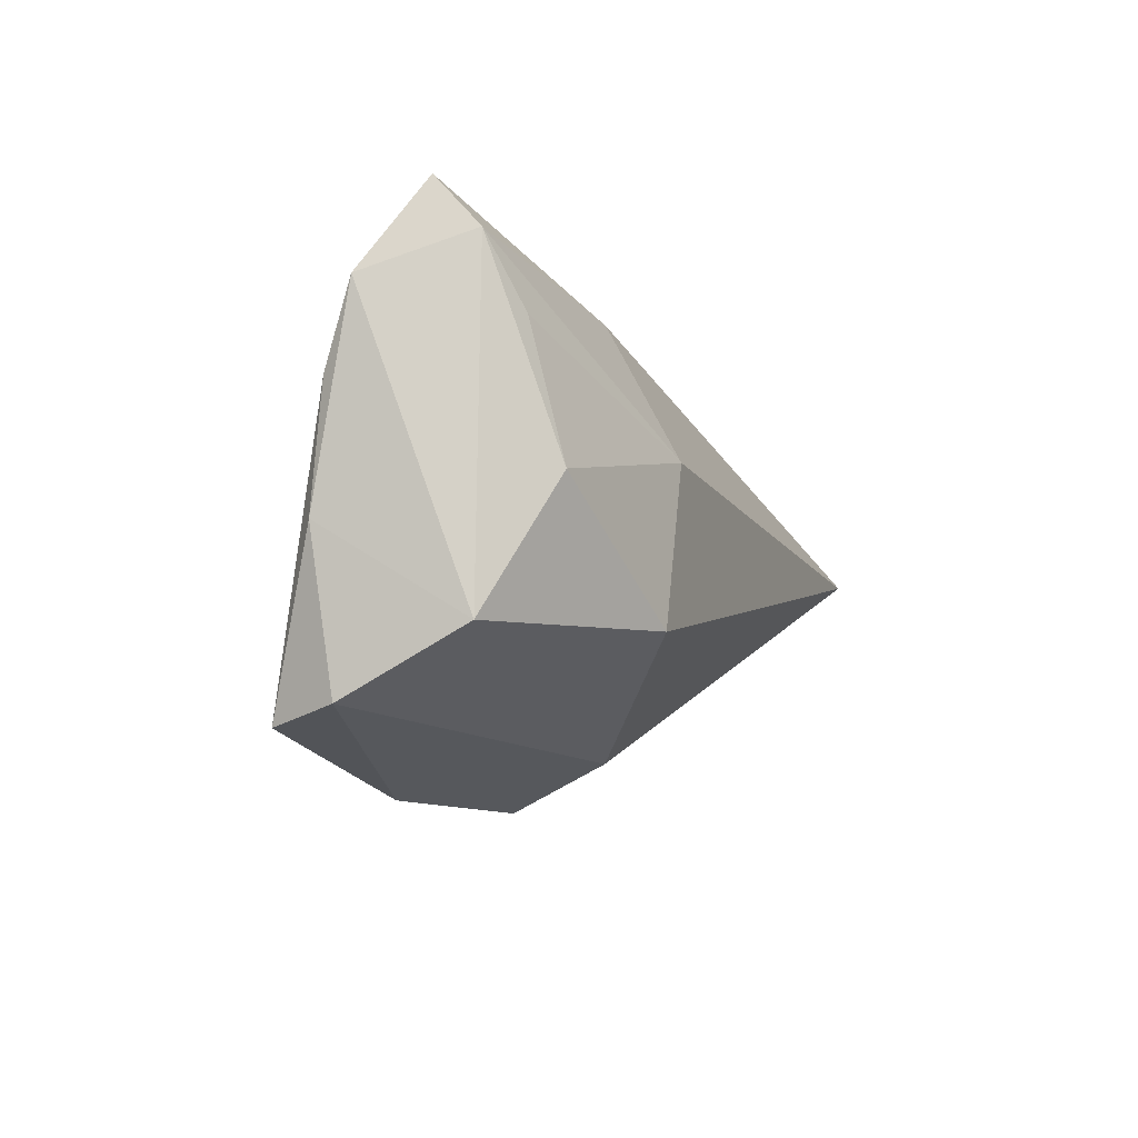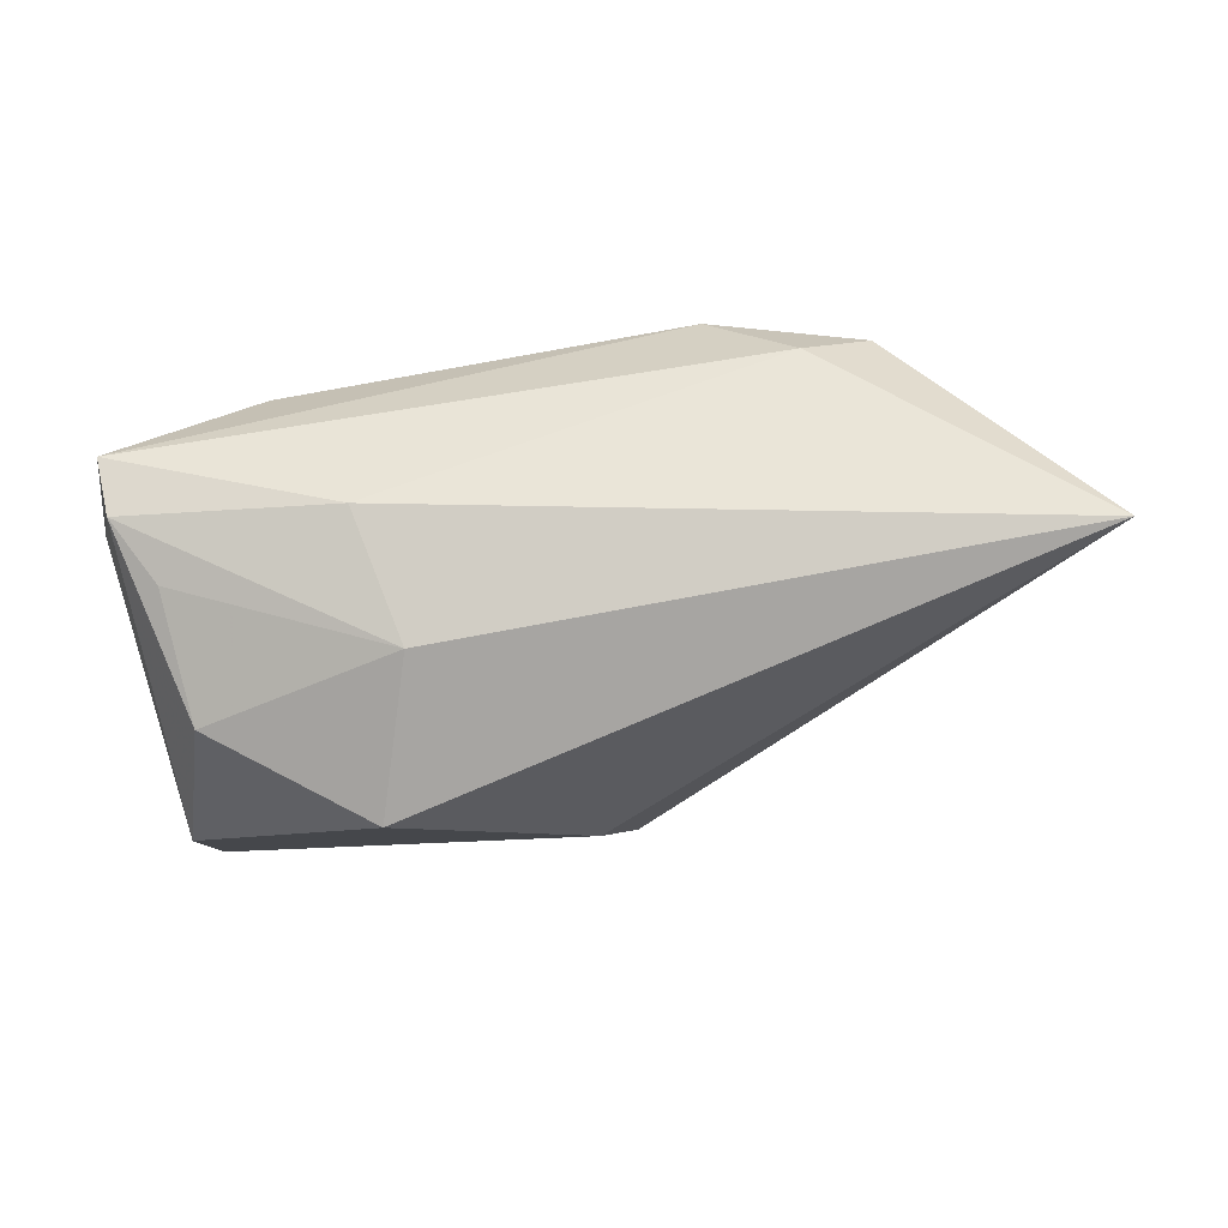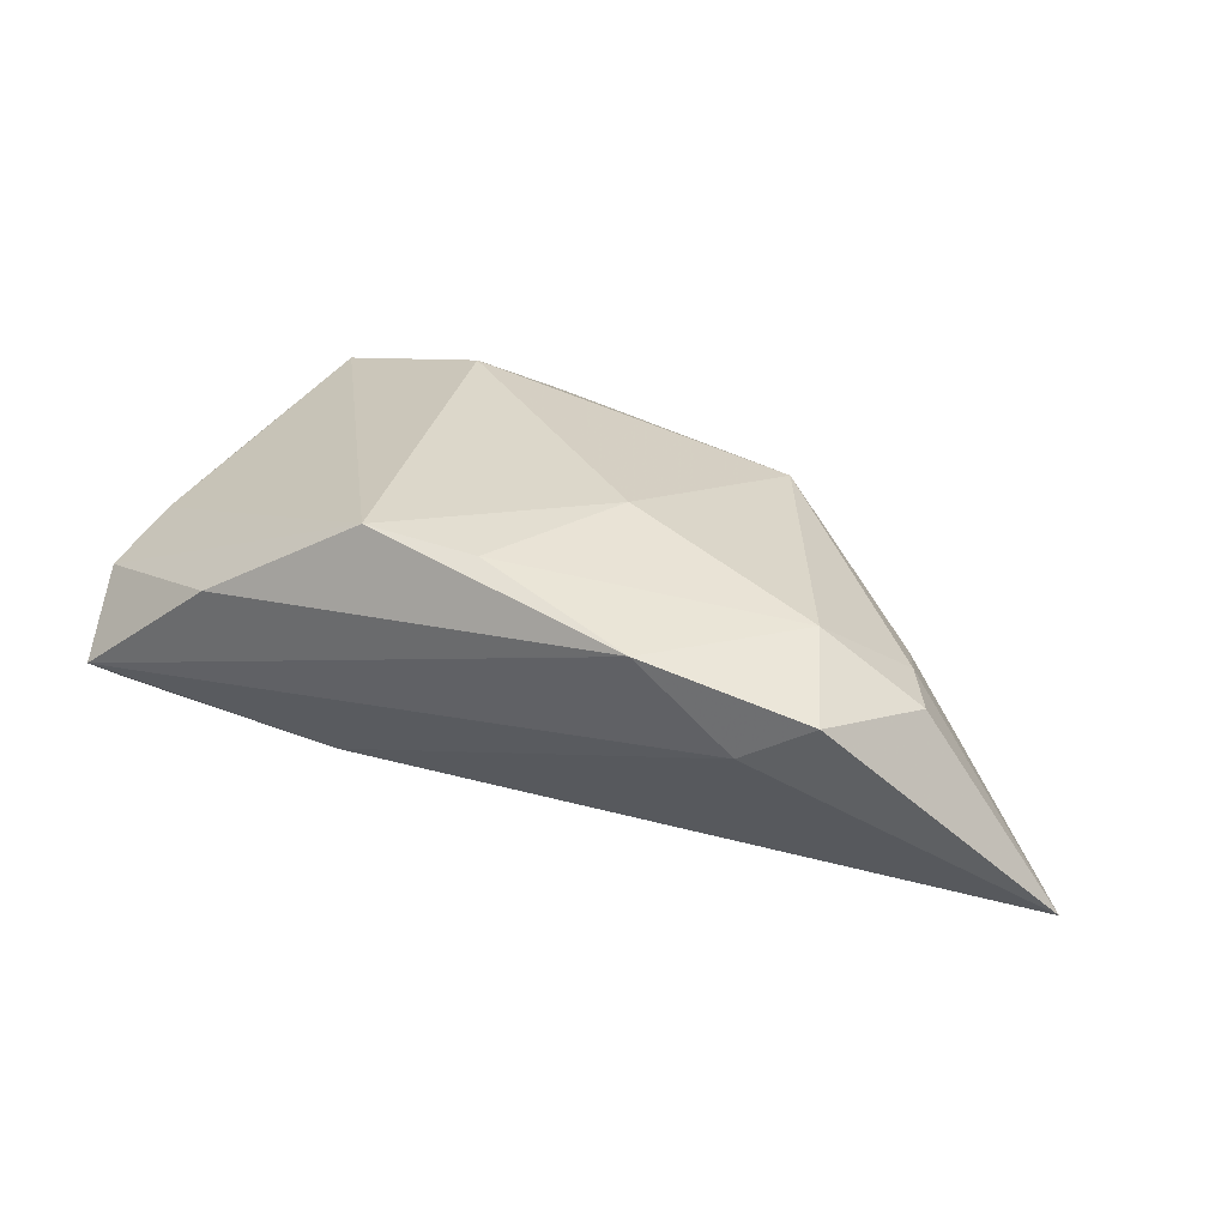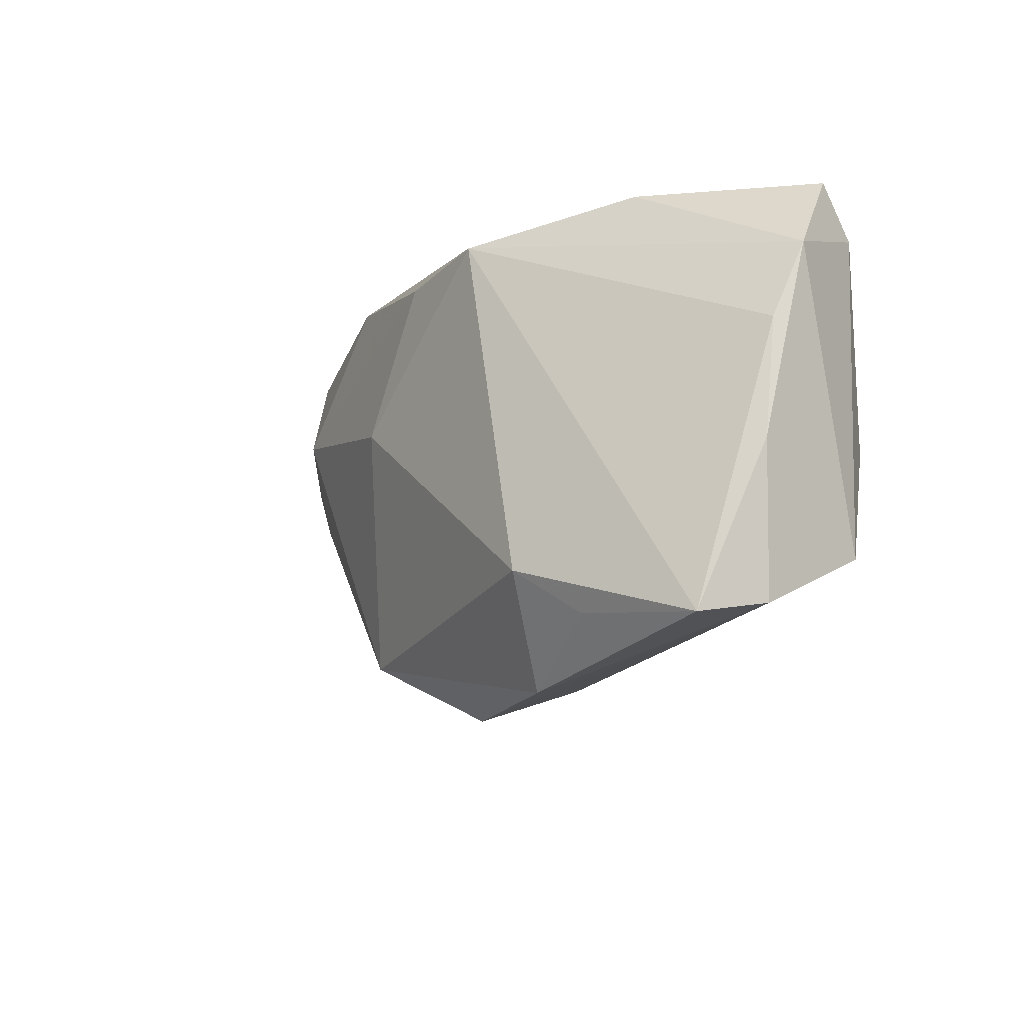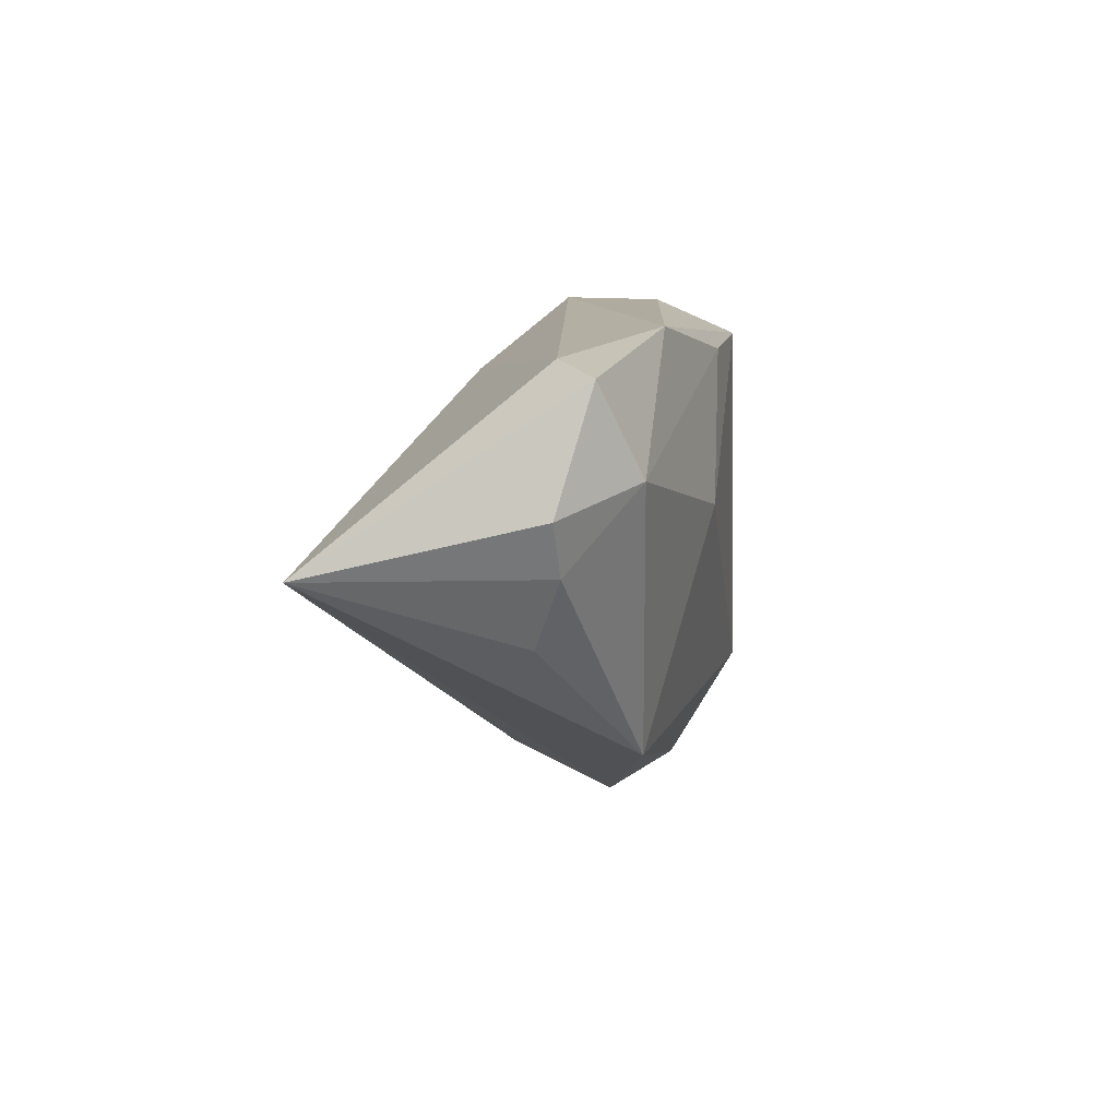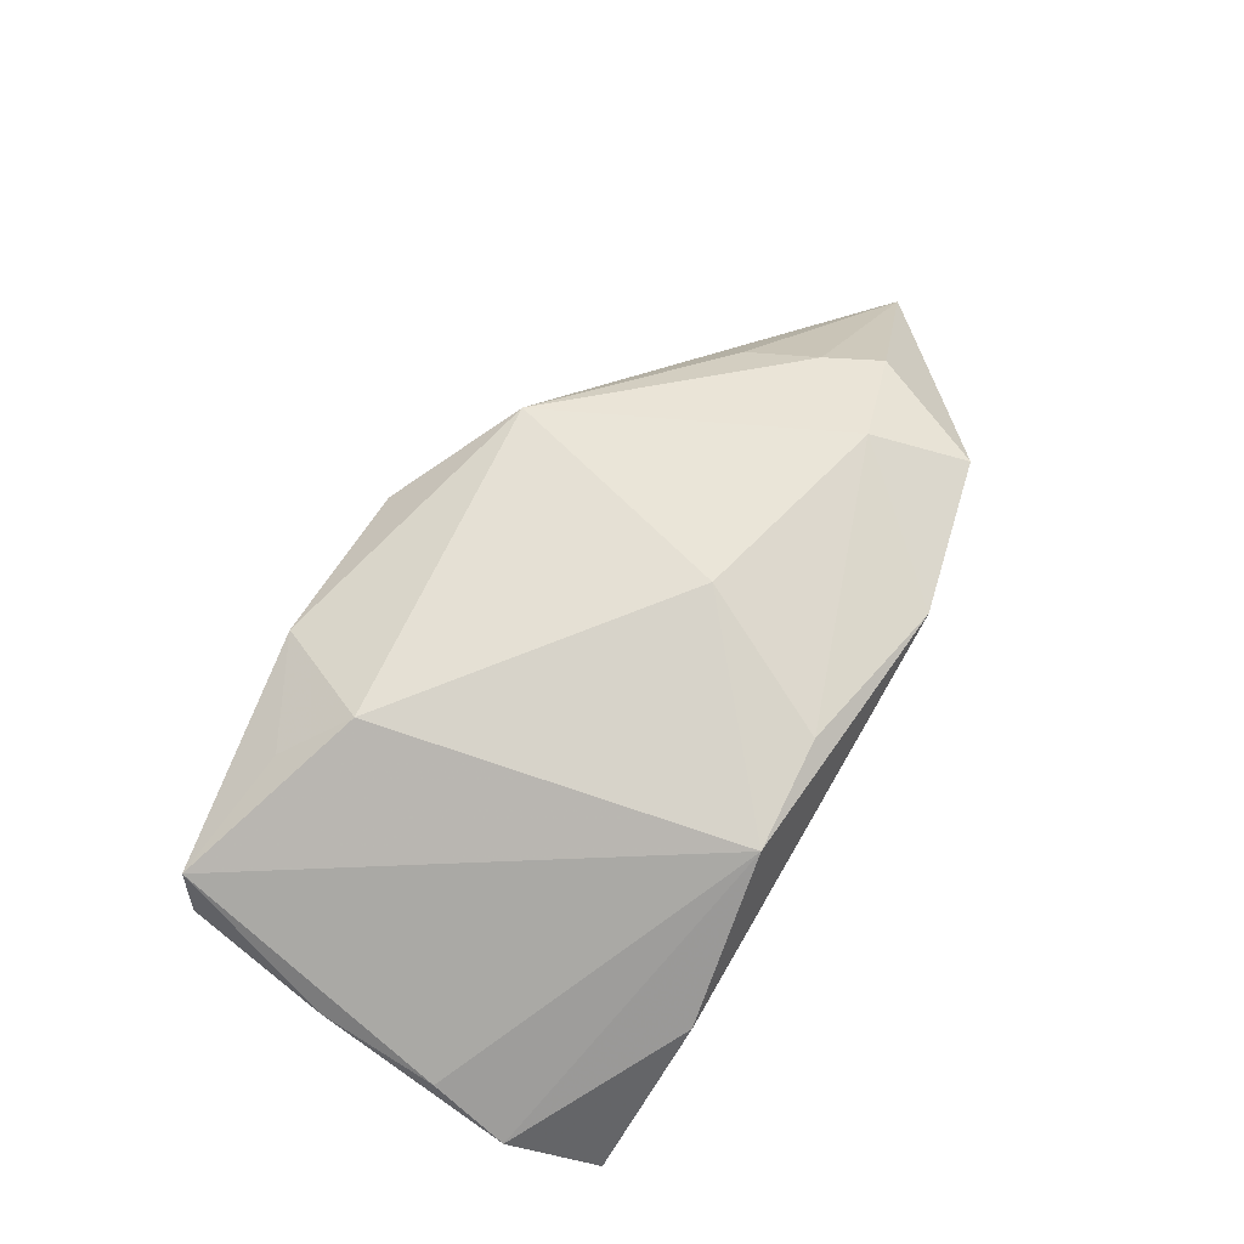
<metadata>
{"format":"obj","ext":"obj","renderer":"f3d","projection":"perspective","resolution":1024,"background":"white","views":[{"elev":-12.5,"azim":109.4,"up":"+Y"},{"elev":-73.9,"azim":-170.6,"up":"+Z"},{"elev":29.2,"azim":-155.3,"up":"+Z"},{"elev":-16.9,"azim":51.7,"up":"+Y"},{"elev":10.3,"azim":-83.7,"up":"+Y"},{"elev":79.4,"azim":120.2,"up":"+Z"}]}
</metadata>
<code>
v -0.01573 0.005866 0.02002
v 0.03934 -0.003479 -0.01722
v -0.004116 -0.02822 -0.006732
v -0.02613 0.02861 0.01423
v 0.0252 -0.02661 0.01718
v -0.04637 -0.006385 0.001147
v 0.04488 -0.02747 0.005981
v 0.04559 0.02152 -0.01015
v -0.02423 -0.02426 0.0119
v 0.01207 -0.03356 0.01333
v 0.01751 -0.02047 0.02152
v -0.05321 0.009358 0.004005
v 0.007794 0.02538 0.02124
v -0.03713 0.02563 0.002656
v 0.04072 0.01325 -0.01342
v 0.04788 0.006571 0.006485
v -0.008027 -0.0333 0.006451
v 0.01705 0.01943 -0.01411
v 0.04969 0.0166 0.002705
v 0.01289 0.003526 -0.02174
v -0.04612 0.02422 0.007933
v -0.06965 0.005397 -0.02174
v 0.04466 -0.01976 -0.009273
v 0.04744 -0.008579 0.007928
v 0.02782 0.02861 0.009822
v 0.04651 0.02774 -0.004867
v -0.0495 0.002421 0.004461
v 0.04176 -0.02914 0.01436
v -0.04143 0.01231 0.01318
v 0.01939 -0.01723 -0.02174
v -0.00618 0.0244 0.01979
f 13 25 4
f 19 25 13
f 20 30 22
f 26 25 19
f 19 8 26
f 4 25 26
f 23 7 30
f 23 8 19
f 11 9 10
f 22 9 6
f 10 9 17
f 17 9 22
f 17 7 10
f 4 26 14
f 18 26 8
f 18 20 22
f 8 20 18
f 22 14 18
f 18 14 26
f 2 23 30
f 8 23 2
f 30 20 2
f 10 7 28
f 13 11 28
f 1 11 13
f 9 11 1
f 27 6 9
f 27 12 22
f 22 6 27
f 4 14 21
f 22 12 21
f 21 14 22
f 30 7 3
f 7 17 3
f 22 30 3
f 3 17 22
f 15 20 8
f 8 2 15
f 15 2 20
f 5 11 10
f 10 28 5
f 5 28 11
f 24 28 7
f 24 23 19
f 7 23 24
f 19 13 16
f 13 28 16
f 16 24 19
f 28 24 16
f 31 13 4
f 31 1 13
f 9 1 29
f 29 21 12
f 4 21 29
f 29 31 4
f 1 31 29
f 29 27 9
f 12 27 29

</code>
